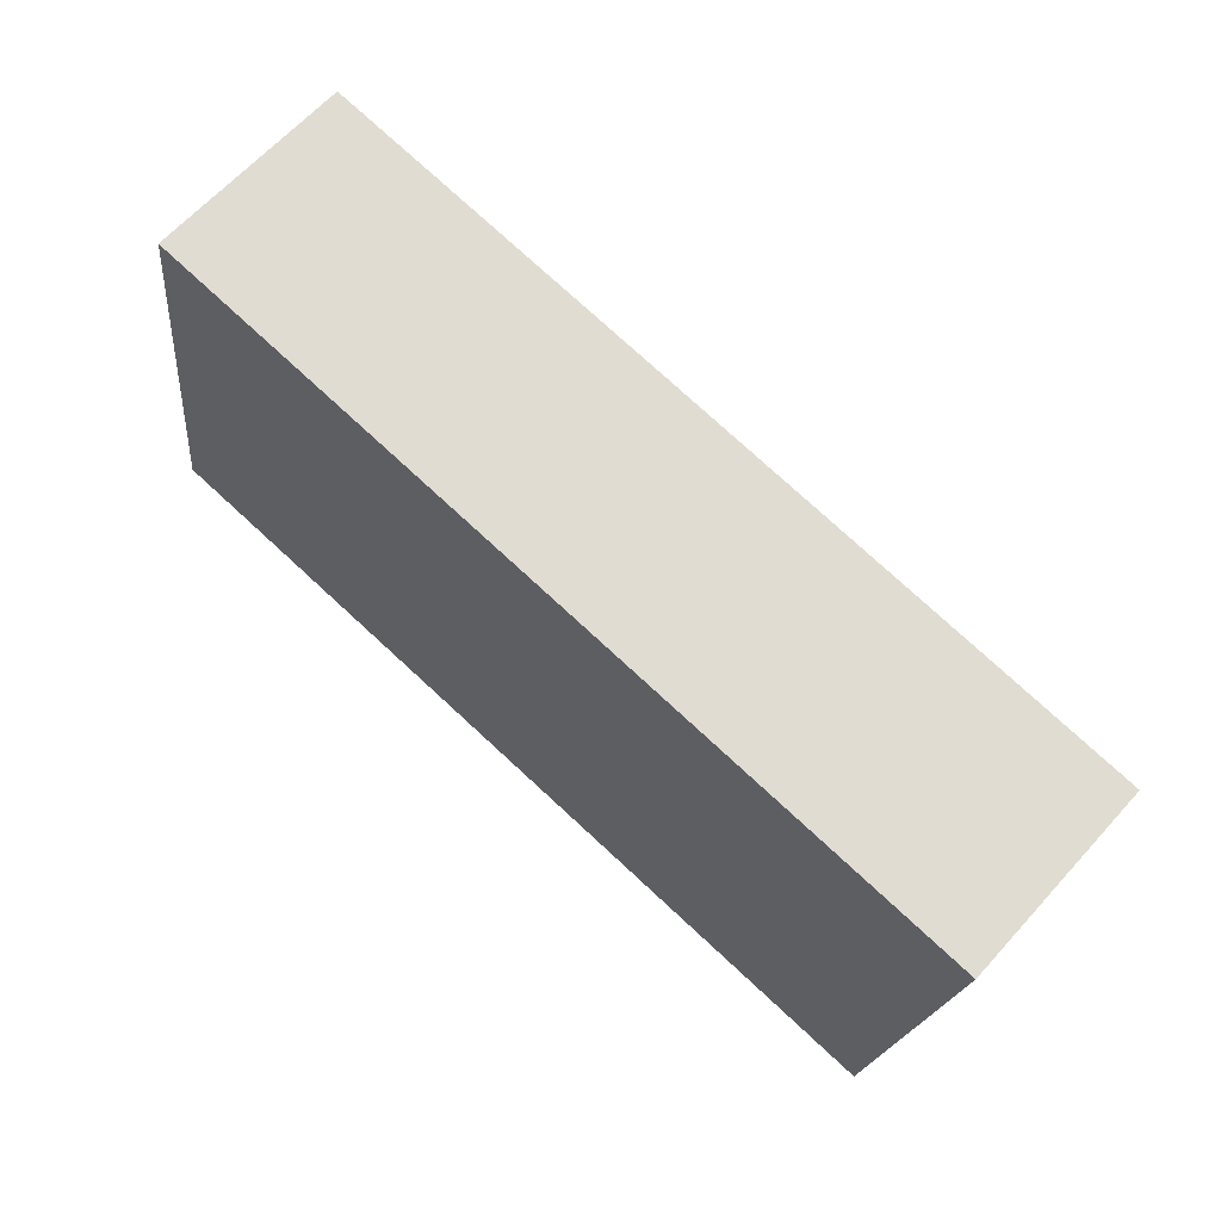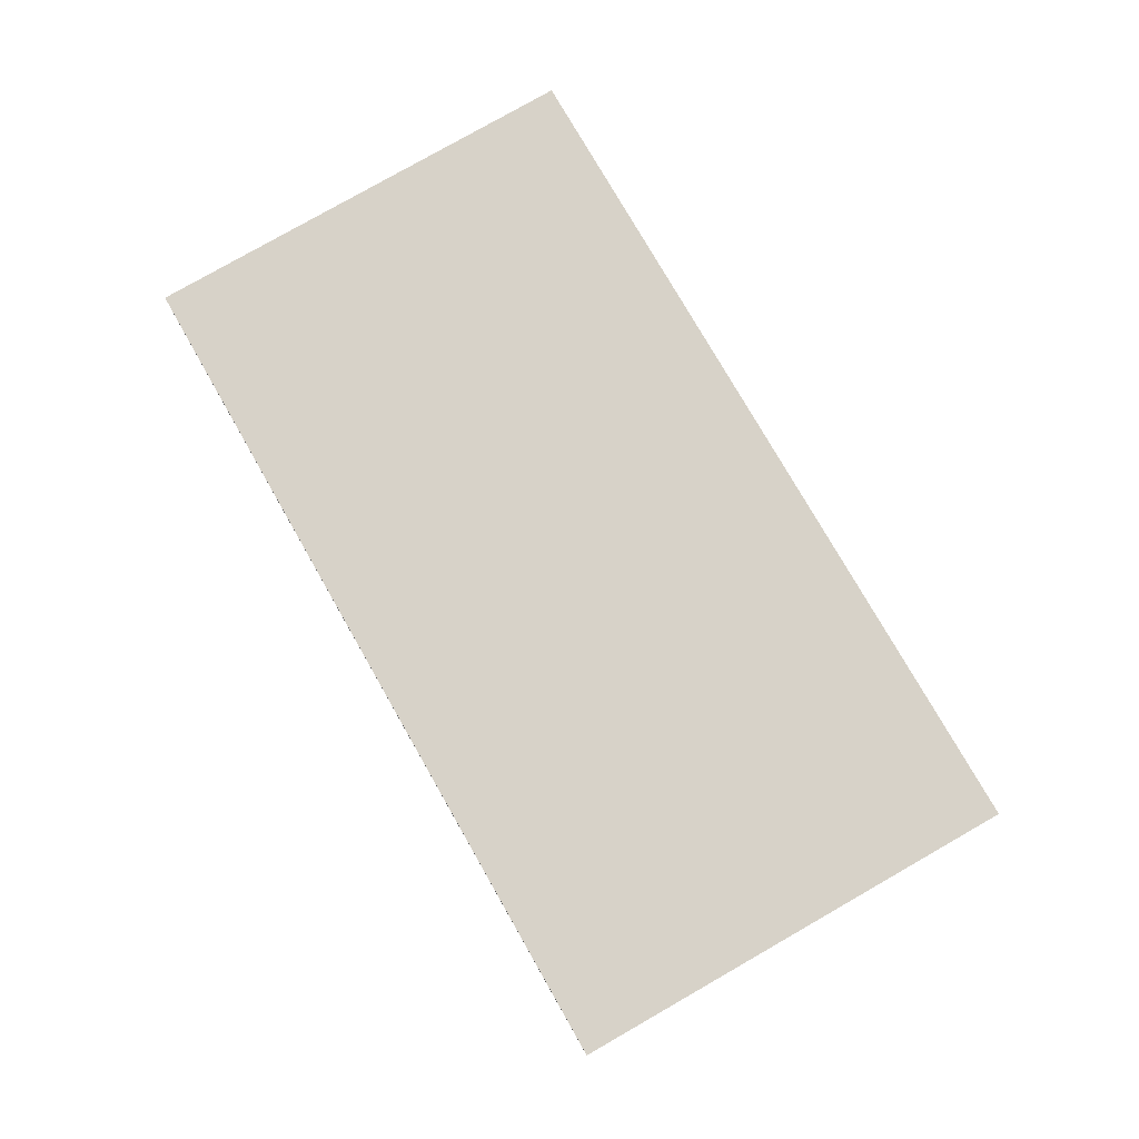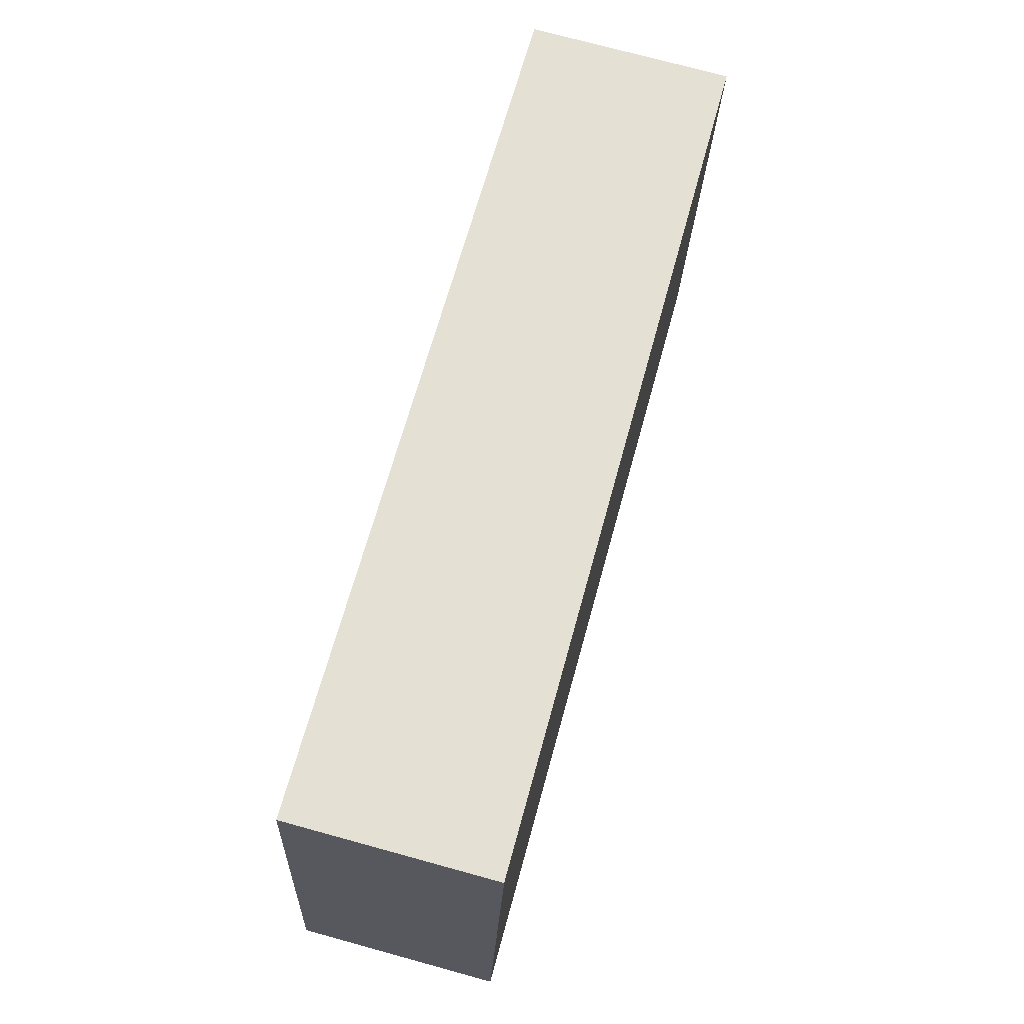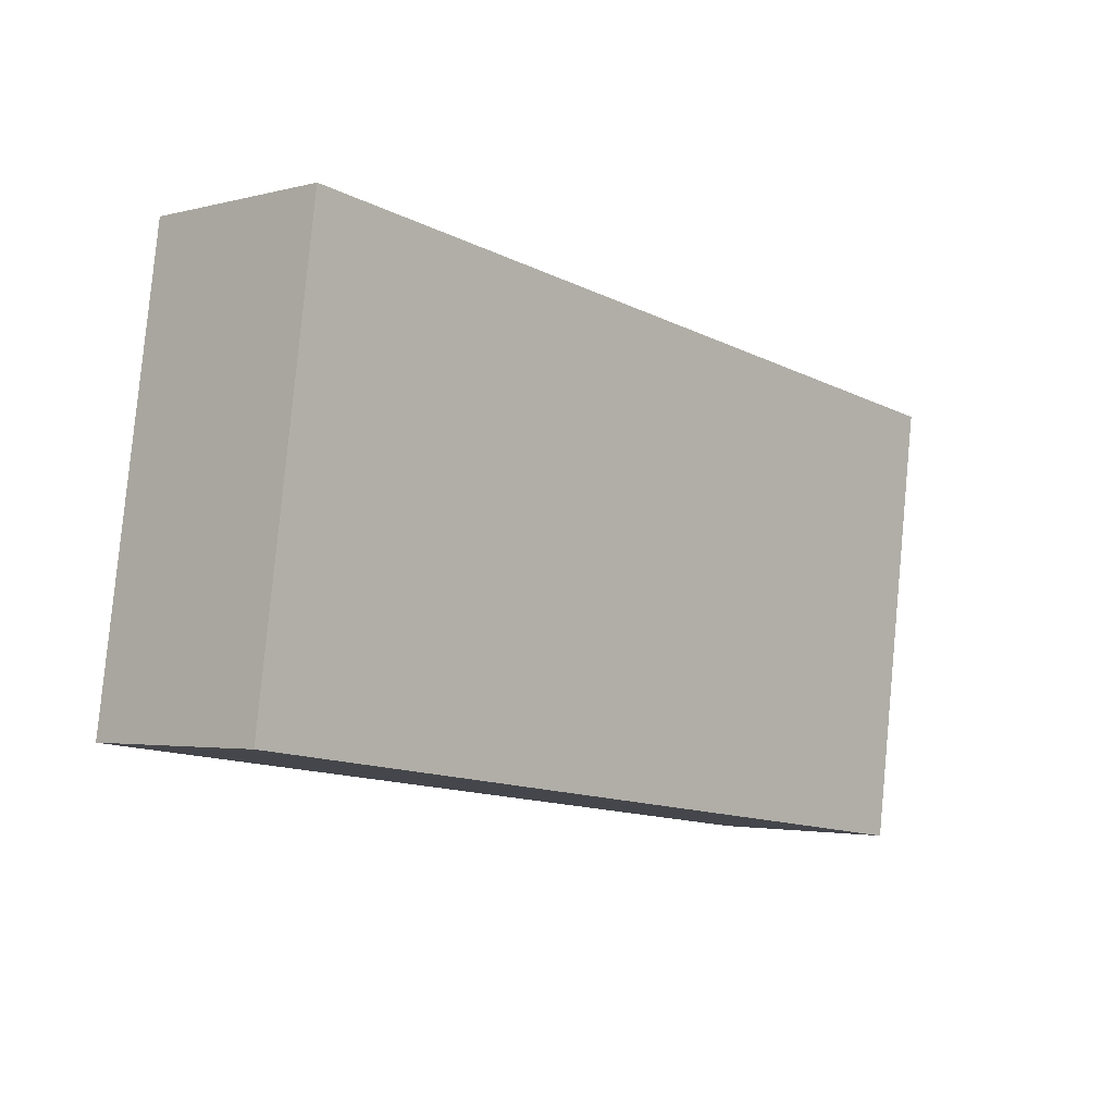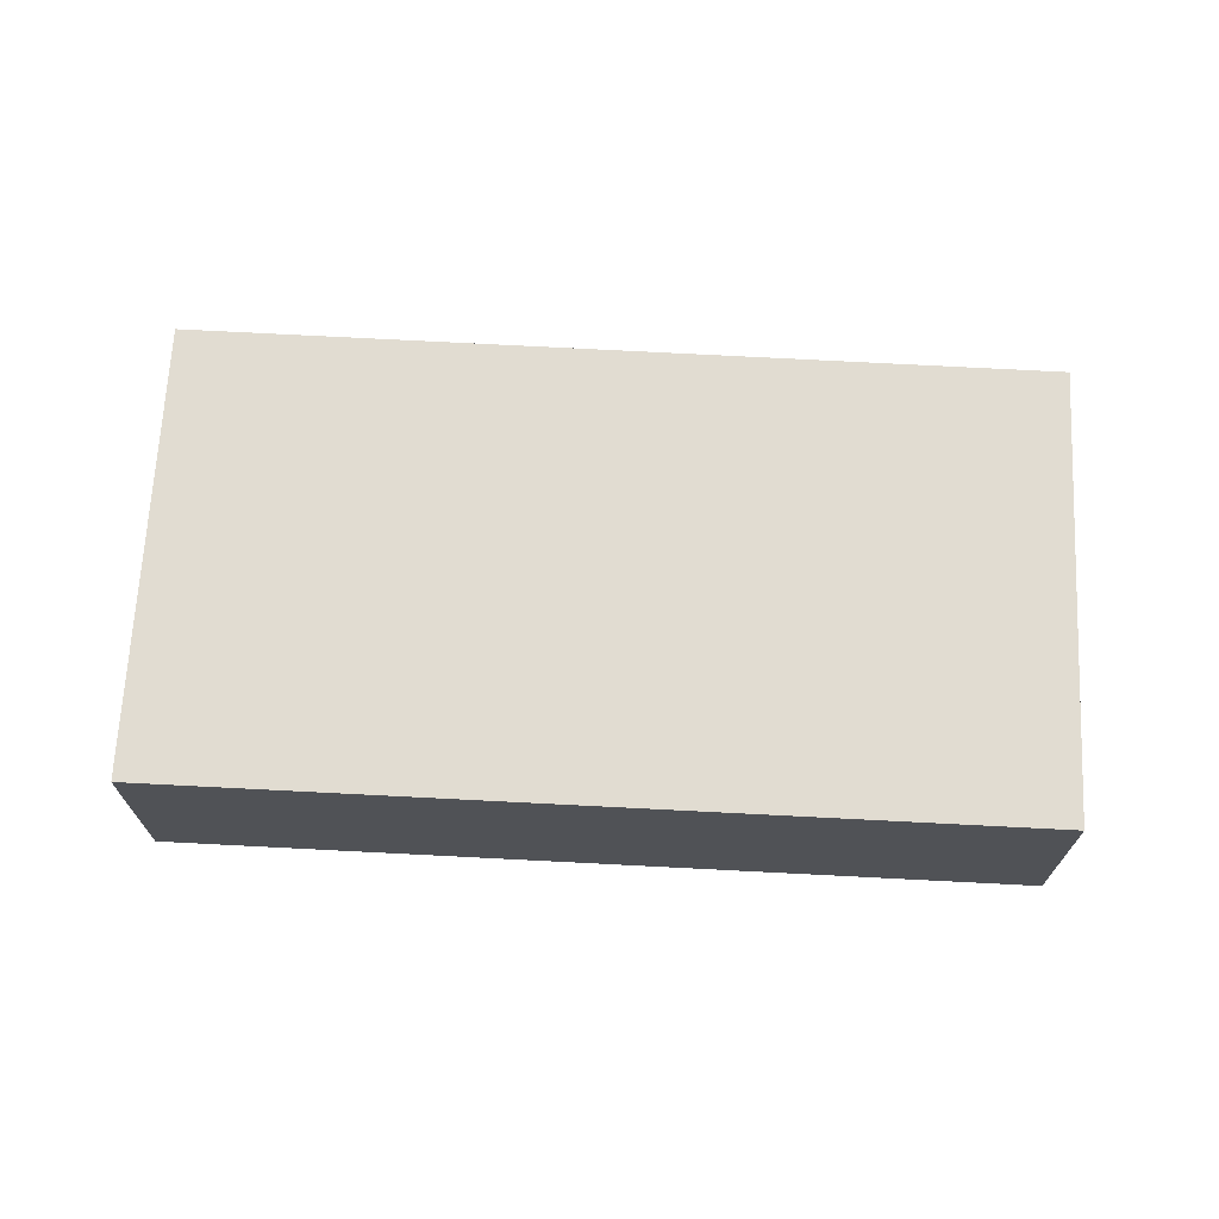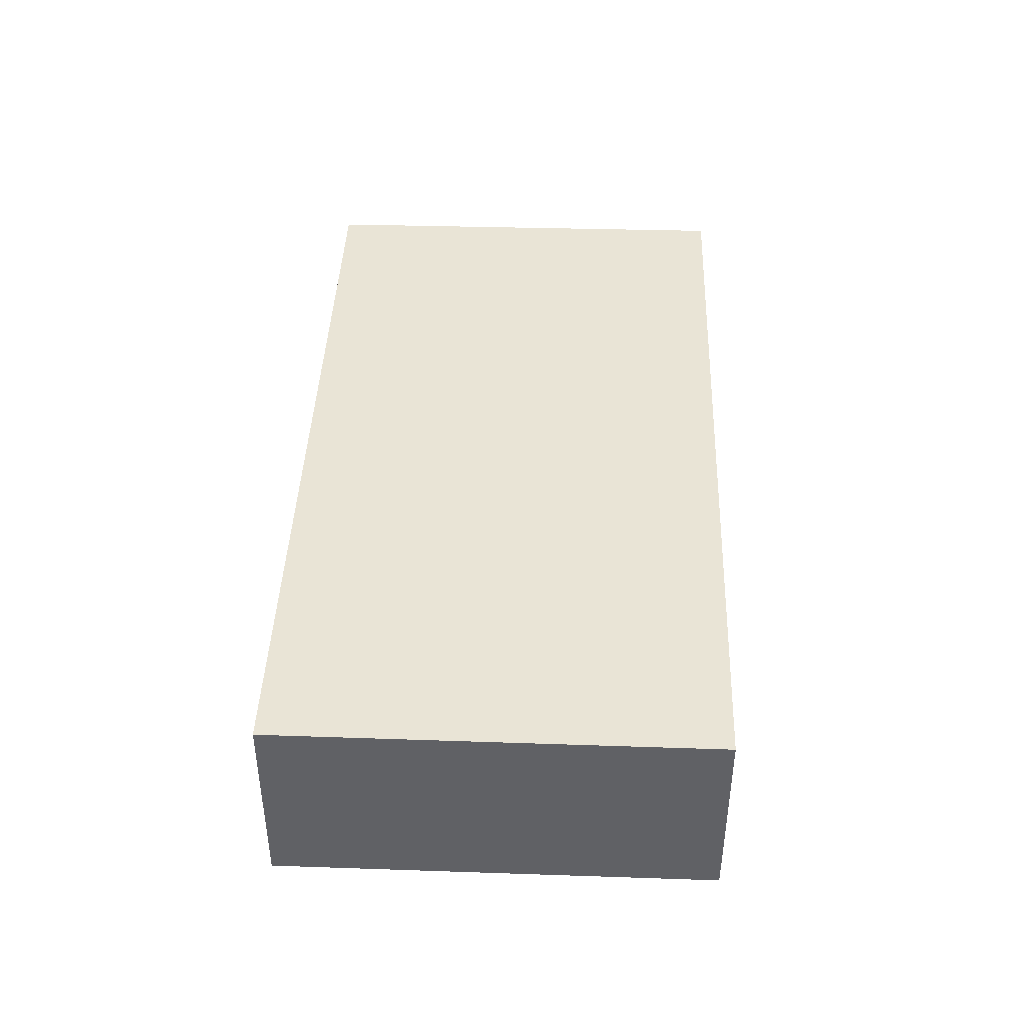
<metadata>
{"format":"obj","ext":"obj","renderer":"f3d","projection":"perspective","resolution":1024,"background":"white","views":[{"elev":64.5,"azim":42.1,"up":"+Z"},{"elev":77.4,"azim":-111.9,"up":"+Y"},{"elev":74.1,"azim":-74.7,"up":"+Z"},{"elev":-2.6,"azim":-47.7,"up":"+Z"},{"elev":69.0,"azim":10.9,"up":"+Y"},{"elev":42.5,"azim":-79.9,"up":"+Y"}]}
</metadata>
<code>
v  12.46 2.972 -1.706
v  0.899 2.972 6.585
v  13.4 2.972 4.841
v  6.011 2.972 -0.824
v  0 2.972 1.82e-16
v  12.46 1.045e-16 -1.706
v  6.011 5.046e-17 -0.824
v  0 0 0
v  0.899 -4.032e-16 6.585
v  13.4 -2.964e-16 4.841
g defaultobject
f 1 2 3
f 2 1 4
f 2 4 5
f 6 4 1
f 4 6 7
f 4 7 5
f 5 7 8
f 8 2 5
f 2 8 9
f 9 3 2
f 3 9 10
f 10 1 3
f 1 10 6
f 7 9 8
f 9 7 6
f 9 6 10

</code>
